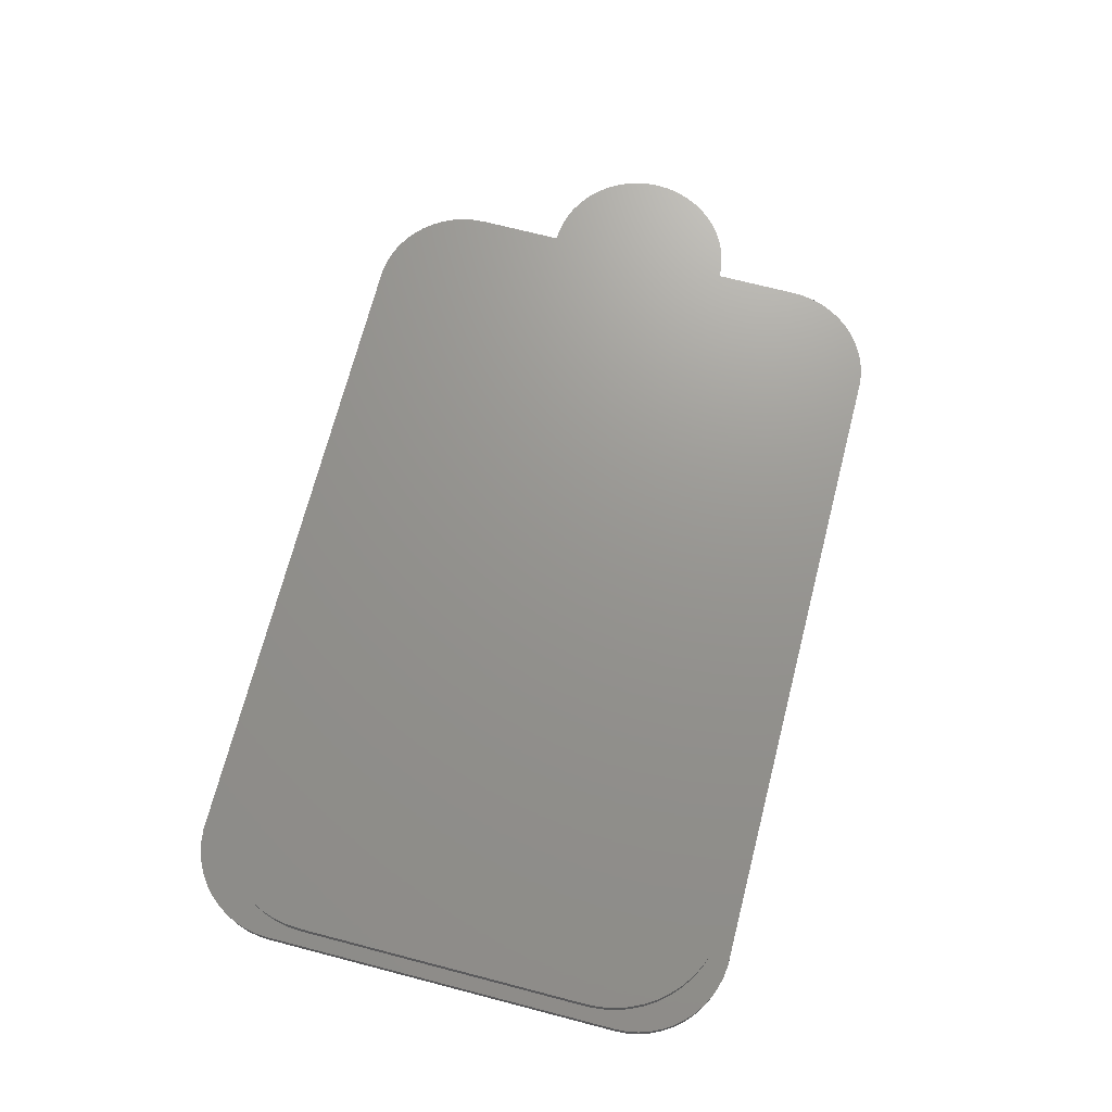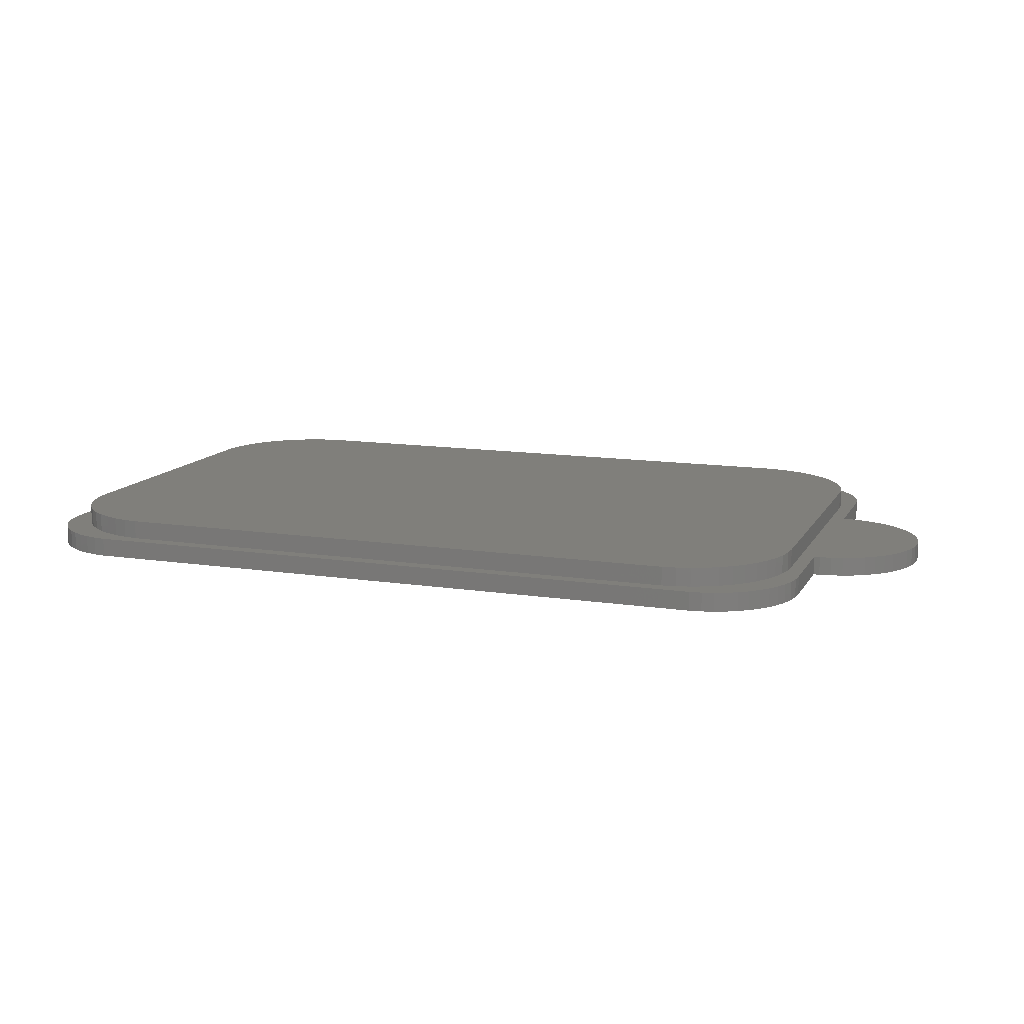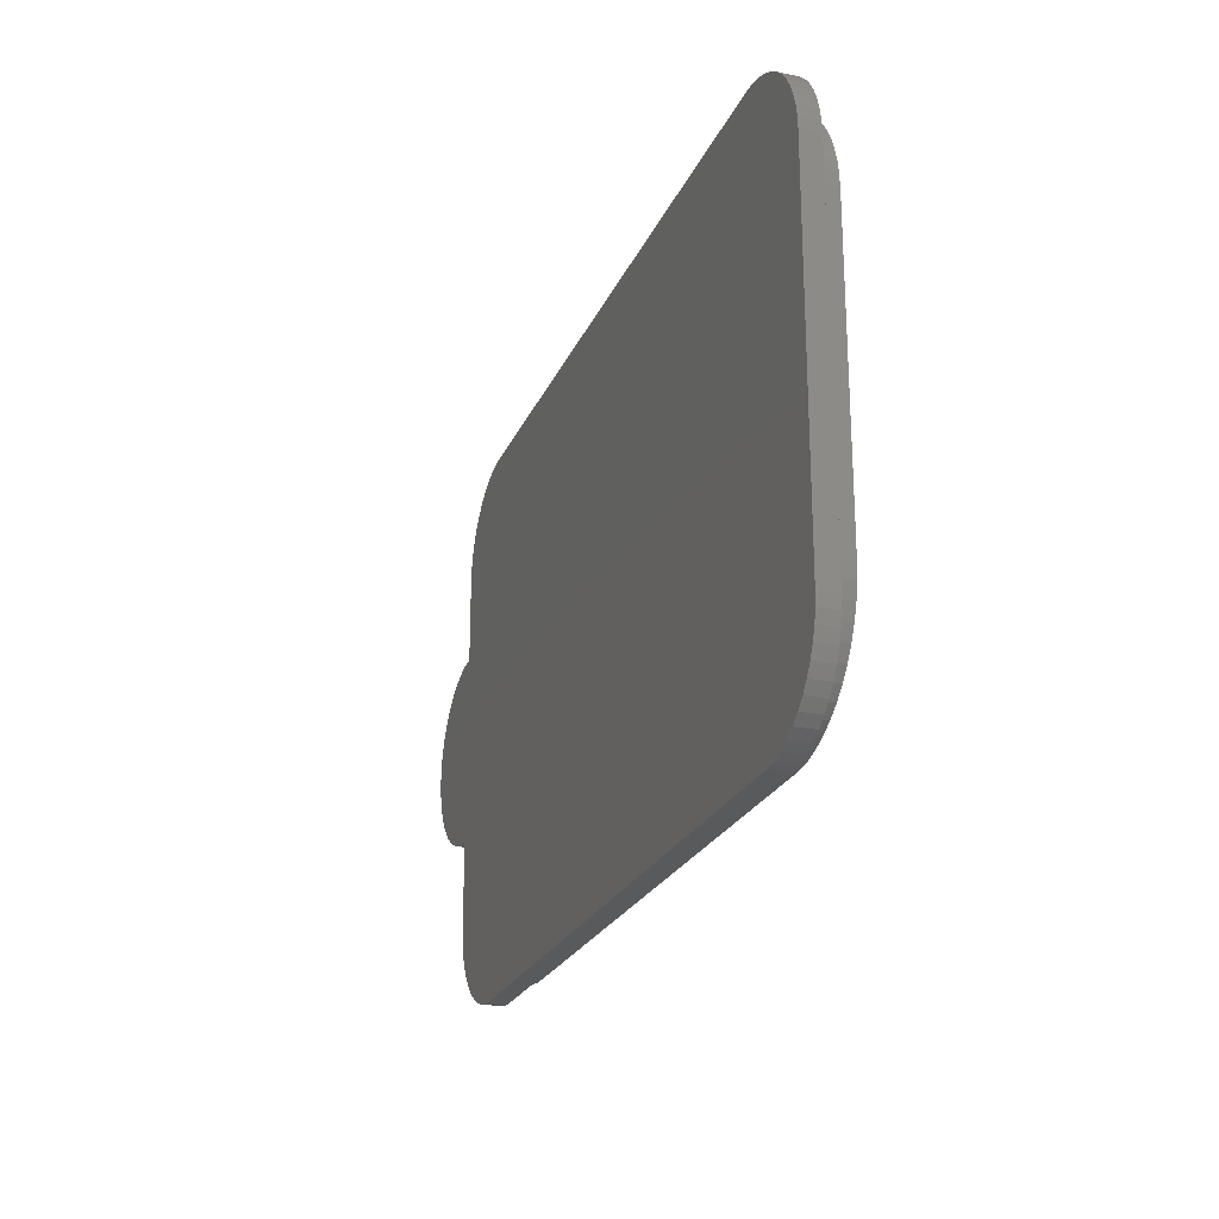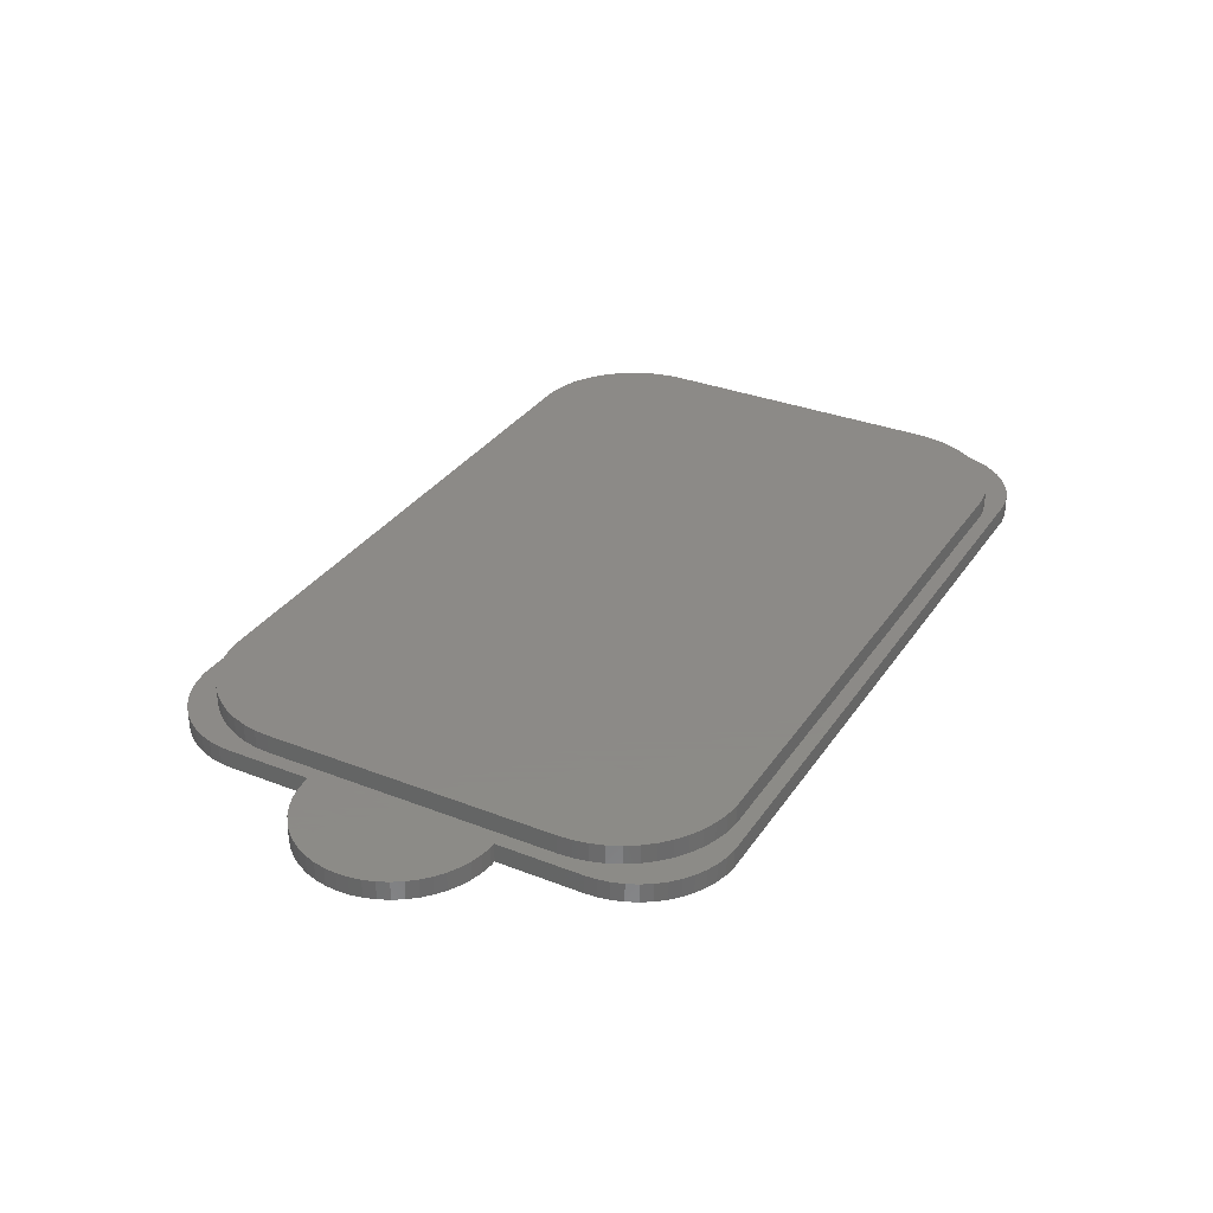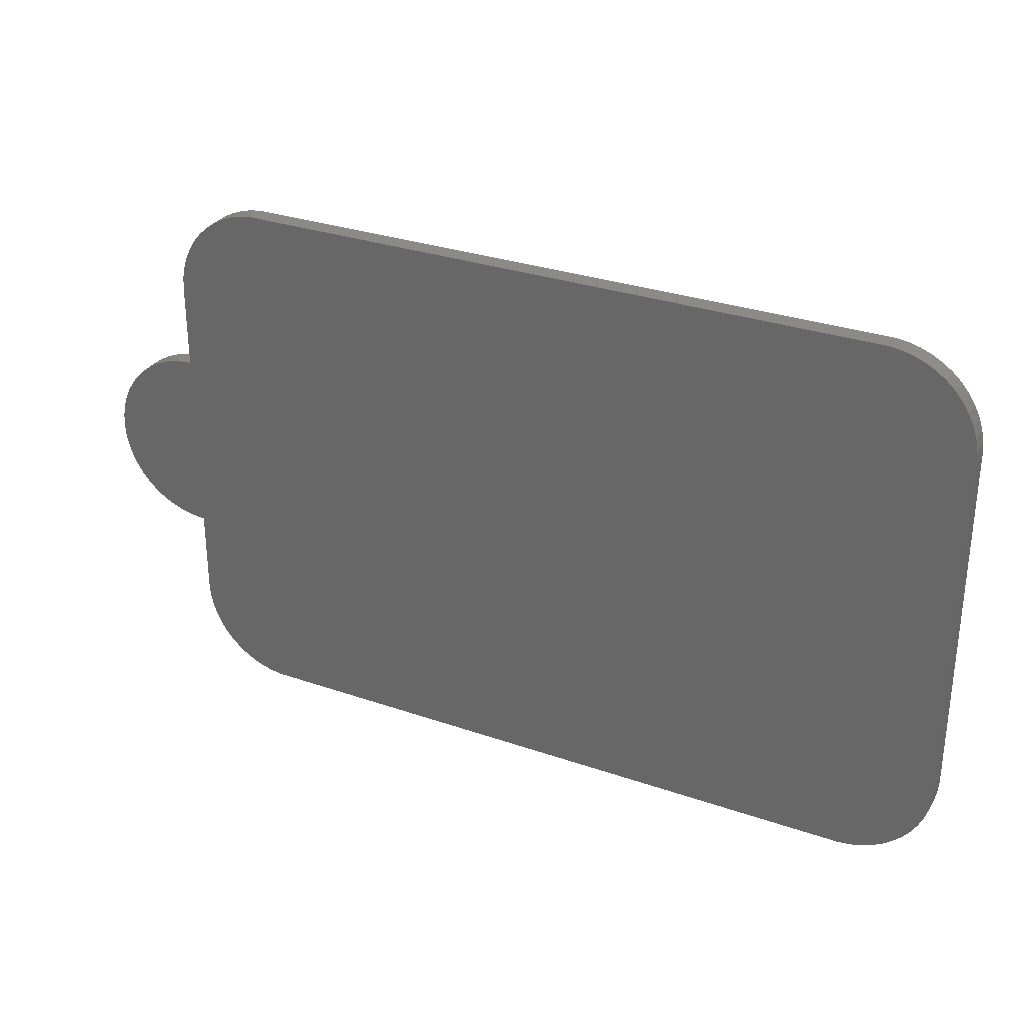
<metadata>
{"format":"stl","ext":"stl","renderer":"f3d","projection":"perspective","resolution":1024,"background":"white","views":[{"elev":70.9,"azim":-75.5,"up":"+Z"},{"elev":12.7,"azim":19.6,"up":"+Z"},{"elev":-23.6,"azim":-109.2,"up":"+Y"},{"elev":32.4,"azim":118.6,"up":"+Z"},{"elev":30.2,"azim":-153.3,"up":"+Y"}]}
</metadata>
<code>
# stl→obj: 262 verts, 520 faces
v -22 -9.5 0
v -22 9.5 1
v -22 9.5 0
v -22 -9.5 1
v -21.96 -10.13 0
v -21.96 -10.13 1
v -21.96 10.13 1
v -21.96 10.13 0
v -18.55 14.26 0
v -19.13 14.02 1
v -18.55 14.26 1
v -19.13 14.02 0
v 21.25 7.75 1
v 22 4.99 1
v 22 9.5 1
v 22 -4.99 1
v 20.83 9.959 1
v 21.96 10.13 1
v 21.25 -7.75 1
v 21.84 10.74 1
v 22 -9.5 1
v 20.51 10.64 1
v 21.65 11.34 1
v 21.2 -8.502 1
v 21.38 11.91 1
v 21.06 -9.242 1
v 20.83 -9.959 1
v 21.2 8.502 1
v 21.06 9.242 1
v 20.1 11.28 1
v 21.05 12.44 1
v 19.62 11.86 1
v 20.64 12.92 1
v 20.19 13.35 1
v 19.07 12.37 1
v 19.68 13.72 1
v 18.46 12.82 1
v 19.13 14.02 1
v 18.55 14.26 1
v 17.8 13.18 1
v 17.94 14.41 1
v 17.1 13.46 1
v 17.31 14.49 1
v 16.37 13.64 1
v 15.63 13.74 1
v -15.63 13.74 1
v -17.31 14.49 1
v -16.37 13.64 1
v -17.1 13.46 1
v -17.94 14.41 1
v -17.8 13.18 1
v -18.46 12.82 1
v -19.68 13.72 1
v -19.07 12.37 1
v -20.19 13.35 1
v -19.62 11.86 1
v -20.64 12.92 1
v -21.05 12.44 1
v -20.1 11.28 1
v -21.38 11.91 1
v -20.51 10.64 1
v -21.65 11.34 1
v -21.84 10.74 1
v -20.83 9.959 1
v 26.96 0.6267 1
v 26.96 -0.6267 1
v 27 0 1
v 26.84 1.243 1
v 26.84 -1.243 1
v 26.65 1.841 1
v 26.65 -1.841 1
v 26.38 2.409 1
v 26.38 -2.409 1
v 26.05 2.939 1
v 26.05 -2.939 1
v 25.64 3.423 1
v 25.64 -3.423 1
v 25.19 3.853 1
v 25.19 -3.853 1
v 24.68 4.222 1
v 24.68 -4.222 1
v 24.13 4.524 1
v 24.13 -4.524 1
v 23.55 4.755 1
v 23.55 -4.755 1
v 22.94 4.911 1
v 22.31 4.99 1
v 22.94 -4.911 1
v 22.31 -4.99 1
v 21.96 -10.13 1
v 21.84 -10.74 1
v 20.51 -10.64 1
v 21.65 -11.34 1
v 21.38 -11.91 1
v 20.1 -11.28 1
v 21.05 -12.44 1
v 19.62 -11.86 1
v 20.64 -12.92 1
v 20.19 -13.35 1
v 19.07 -12.37 1
v 19.68 -13.72 1
v 18.46 -12.82 1
v 19.13 -14.02 1
v 18.55 -14.26 1
v 17.8 -13.18 1
v 17.94 -14.41 1
v 17.1 -13.46 1
v 17.31 -14.49 1
v 16.37 -13.64 1
v 15.63 -13.74 1
v -15.63 -13.74 1
v -17.31 -14.49 1
v -16.37 -13.64 1
v -17.1 -13.46 1
v -17.94 -14.41 1
v -17.8 -13.18 1
v -18.55 -14.26 1
v -18.46 -12.82 1
v -19.68 -13.72 1
v -19.07 -12.37 1
v -19.13 -14.02 1
v -20.19 -13.35 1
v -19.62 -11.86 1
v -21.05 -12.44 1
v -20.1 -11.28 1
v -21.38 -11.91 1
v -20.51 -10.64 1
v -20.64 -12.92 1
v -21.84 -10.74 1
v -20.83 -9.959 1
v -21.06 -9.242 1
v -21.2 -8.502 1
v -21.25 -7.75 1
v -21.25 7.75 1
v -21.06 9.242 1
v -21.2 8.502 1
v -21.65 -11.34 1
v -17.31 -14.49 0
v 17.31 -14.49 0
v 22 -4.99 0
v 22 -9.5 0
v 22 9.5 0
v 22 4.99 0
v -21.65 11.34 0
v -21.38 11.91 0
v -21.05 12.44 0
v -20.64 12.92 0
v -21.84 10.74 0
v 21.96 10.13 0
v -17.94 14.41 0
v -17.94 -14.41 0
v 21.05 -12.44 0
v 20.64 -12.92 0
v -20.19 13.35 0
v 20.64 12.92 0
v 21.05 12.44 0
v -17.31 14.49 0
v 17.31 14.49 0
v -18.55 -14.26 0
v 21.84 -10.74 0
v 21.65 -11.34 0
v -19.68 13.72 0
v 21.65 11.34 0
v 21.84 10.74 0
v 19.68 13.72 0
v 19.13 14.02 0
v 18.55 14.26 0
v 20.19 13.35 0
v 21.96 -10.13 0
v 21.38 -11.91 0
v 21.38 11.91 0
v 20.19 -13.35 0
v 19.68 -13.72 0
v 19.13 -14.02 0
v 18.55 -14.26 0
v 17.94 -14.41 0
v 17.94 14.41 0
v -19.13 -14.02 0
v -19.68 -13.72 0
v -20.19 -13.35 0
v -20.64 -12.92 0
v -21.05 -12.44 0
v -21.38 -11.91 0
v -21.65 -11.34 0
v -21.84 -10.74 0
v 26.96 -0.6267 0
v 26.96 0.6267 0
v 27 0 0
v 26.84 -1.243 0
v 26.84 1.243 0
v 26.65 -1.841 0
v 26.65 1.841 0
v 26.38 -2.409 0
v 26.38 2.409 0
v 26.05 -2.939 0
v 26.05 2.939 0
v 25.64 -3.423 0
v 25.64 3.423 0
v 25.19 -3.853 0
v 25.19 3.853 0
v 24.68 -4.222 0
v 24.68 4.222 0
v 24.13 -4.524 0
v 24.13 4.524 0
v 23.55 -4.755 0
v 23.55 4.755 0
v 22.94 -4.911 0
v 22.31 -4.99 0
v 22.94 4.911 0
v 22.31 4.99 0
v -21.25 7.75 2
v -21.25 -7.75 2
v -21.2 -8.502 2
v -21.2 8.502 2
v 15.63 13.74 2
v 21.25 7.75 2
v 21.2 8.502 2
v 21.25 -7.75 2
v 21.06 9.242 2
v 15.63 -13.74 2
v 20.83 9.959 2
v 21.2 -8.502 2
v 20.51 10.64 2
v 21.06 -9.242 2
v 20.1 11.28 2
v 20.83 -9.959 2
v 19.62 11.86 2
v 20.51 -10.64 2
v 19.07 12.37 2
v 20.1 -11.28 2
v 18.46 12.82 2
v 19.62 -11.86 2
v 17.8 13.18 2
v 19.07 -12.37 2
v 17.1 13.46 2
v 18.46 -12.82 2
v 16.37 13.64 2
v 17.8 -13.18 2
v 17.1 -13.46 2
v 16.37 -13.64 2
v -15.63 13.74 2
v -15.63 -13.74 2
v -16.37 13.64 2
v -17.1 13.46 2
v -17.8 13.18 2
v -16.37 -13.64 2
v -18.46 12.82 2
v -17.1 -13.46 2
v -19.07 12.37 2
v -17.8 -13.18 2
v -19.62 11.86 2
v -18.46 -12.82 2
v -20.1 11.28 2
v -19.07 -12.37 2
v -20.51 10.64 2
v -19.62 -11.86 2
v -20.83 9.959 2
v -20.1 -11.28 2
v -21.06 9.242 2
v -20.51 -10.64 2
v -20.83 -9.959 2
v -21.06 -9.242 2
f 1 2 3
f 2 1 4
f 5 4 1
f 4 5 6
f 3 7 8
f 7 3 2
f 9 10 11
f 10 9 12
f 13 14 15
f 14 13 16
f 17 15 18
f 19 16 13
f 17 18 20
f 16 19 21
f 22 20 23
f 24 21 19
f 22 23 25
f 26 21 24
f 27 21 26
f 15 28 13
f 15 29 28
f 30 25 31
f 15 17 29
f 32 31 33
f 20 22 17
f 32 33 34
f 25 30 22
f 35 34 36
f 31 32 30
f 37 36 38
f 34 35 32
f 37 38 39
f 36 37 35
f 40 39 41
f 39 40 37
f 42 41 43
f 41 42 40
f 43 44 42
f 43 45 44
f 43 46 45
f 47 46 43
f 47 48 46
f 47 49 48
f 50 49 47
f 49 50 51
f 11 51 50
f 51 11 52
f 10 52 11
f 53 52 10
f 52 53 54
f 55 54 53
f 54 55 56
f 57 56 55
f 58 56 57
f 56 58 59
f 60 59 58
f 59 60 61
f 62 61 60
f 63 61 62
f 61 63 64
f 2 64 7
f 7 64 63
f 65 66 67
f 68 66 65
f 68 69 66
f 70 69 68
f 70 71 69
f 72 71 70
f 72 73 71
f 74 73 72
f 74 75 73
f 76 75 74
f 76 77 75
f 78 77 76
f 78 79 77
f 80 79 78
f 80 81 79
f 82 81 80
f 82 83 81
f 84 83 82
f 84 85 83
f 14 84 86
f 84 14 85
f 14 86 87
f 16 85 14
f 85 16 88
f 88 16 89
f 21 27 90
f 90 27 91
f 92 91 27
f 91 92 93
f 93 92 94
f 95 94 92
f 94 95 96
f 97 96 95
f 96 97 98
f 98 97 99
f 100 99 97
f 99 100 101
f 102 101 100
f 101 102 103
f 103 102 104
f 105 104 102
f 104 105 106
f 107 106 105
f 106 107 108
f 109 108 107
f 110 108 109
f 111 108 110
f 111 112 108
f 113 112 111
f 114 112 113
f 115 114 116
f 114 115 112
f 117 116 118
f 116 117 115
f 119 118 120
f 118 121 117
f 122 120 123
f 118 119 121
f 124 123 125
f 120 122 119
f 126 125 127
f 123 128 122
f 129 127 130
f 123 124 128
f 4 130 131
f 4 131 132
f 4 132 133
f 125 126 124
f 134 2 133
f 64 2 135
f 4 133 2
f 135 2 136
f 130 4 6
f 136 2 134
f 127 137 126
f 127 129 137
f 130 6 129
f 138 108 112
f 108 138 139
f 21 140 16
f 140 21 141
f 14 142 15
f 142 14 143
f 144 60 145
f 60 144 62
f 146 57 147
f 57 146 58
f 148 62 144
f 62 148 63
f 15 149 18
f 149 15 142
f 150 11 50
f 11 150 9
f 151 112 115
f 112 151 138
f 98 152 96
f 152 98 153
f 8 63 148
f 63 8 7
f 154 57 55
f 57 154 147
f 145 58 146
f 58 145 60
f 31 155 33
f 155 31 156
f 157 50 47
f 50 157 150
f 158 47 43
f 47 158 157
f 159 115 117
f 115 159 151
f 93 160 91
f 160 93 161
f 12 53 10
f 53 12 162
f 162 55 53
f 55 162 154
f 20 163 23
f 163 20 164
f 165 38 36
f 38 165 166
f 166 39 38
f 39 166 167
f 155 34 33
f 34 155 168
f 139 140 141
f 140 139 143
f 139 141 169
f 158 143 139
f 139 169 160
f 143 158 142
f 139 160 161
f 142 158 149
f 139 161 170
f 149 158 164
f 139 170 152
f 164 158 163
f 139 152 153
f 163 158 171
f 139 153 172
f 171 158 156
f 139 172 173
f 156 158 155
f 139 173 174
f 155 158 168
f 139 174 175
f 168 158 165
f 139 175 176
f 165 158 166
f 166 158 167
f 167 158 177
f 138 158 139
f 138 157 158
f 1 138 151
f 138 1 157
f 1 151 159
f 3 157 1
f 1 159 178
f 157 3 150
f 1 178 179
f 150 3 9
f 1 179 180
f 9 3 12
f 1 180 181
f 12 3 162
f 1 181 182
f 162 3 154
f 1 182 183
f 154 3 147
f 1 183 184
f 147 3 146
f 1 184 185
f 146 3 145
f 1 185 5
f 145 3 144
f 144 3 148
f 148 3 8
f 186 187 188
f 189 187 186
f 189 190 187
f 191 190 189
f 191 192 190
f 193 192 191
f 193 194 192
f 195 194 193
f 195 196 194
f 197 196 195
f 197 198 196
f 199 198 197
f 199 200 198
f 201 200 199
f 201 202 200
f 203 202 201
f 203 204 202
f 205 204 203
f 205 206 204
f 140 205 207
f 205 140 206
f 140 207 208
f 143 206 140
f 206 143 209
f 209 143 210
f 184 129 185
f 129 184 137
f 181 124 182
f 124 181 128
f 183 137 184
f 137 183 126
f 178 117 121
f 117 178 159
f 173 99 101
f 99 173 172
f 91 169 90
f 169 91 160
f 96 170 94
f 170 96 152
f 18 164 20
f 164 18 149
f 23 171 25
f 171 23 163
f 25 156 31
f 156 25 171
f 168 36 34
f 36 168 165
f 167 41 39
f 41 167 177
f 177 43 41
f 43 177 158
f 185 6 5
f 6 185 129
f 182 126 183
f 126 182 124
f 179 121 119
f 121 179 178
f 180 119 122
f 119 180 179
f 181 122 128
f 122 181 180
f 172 98 99
f 98 172 153
f 139 106 108
f 106 139 176
f 90 141 21
f 141 90 169
f 94 161 93
f 161 94 170
f 176 104 106
f 104 176 175
f 174 101 103
f 101 174 173
f 175 103 104
f 103 175 174
f 133 211 134
f 211 133 212
f 132 212 133
f 212 132 213
f 134 214 136
f 214 134 211
f 215 216 217
f 216 215 218
f 215 217 219
f 220 218 215
f 215 219 221
f 218 220 222
f 215 221 223
f 222 220 224
f 215 223 225
f 224 220 226
f 215 225 227
f 226 220 228
f 215 227 229
f 228 220 230
f 215 229 231
f 230 220 232
f 215 231 233
f 232 220 234
f 215 233 235
f 234 220 236
f 215 235 237
f 236 220 238
f 238 220 239
f 239 220 240
f 241 220 215
f 241 242 220
f 211 241 243
f 241 211 242
f 211 243 244
f 212 242 211
f 211 244 245
f 242 212 246
f 211 245 247
f 246 212 248
f 211 247 249
f 248 212 250
f 211 249 251
f 250 212 252
f 211 251 253
f 252 212 254
f 211 253 255
f 254 212 256
f 211 255 257
f 256 212 258
f 211 257 259
f 258 212 260
f 211 259 214
f 260 212 261
f 261 212 262
f 262 212 213
f 123 258 125
f 258 123 256
f 222 19 218
f 19 222 24
f 64 255 61
f 255 64 257
f 111 220 242
f 220 111 110
f 135 257 64
f 257 135 259
f 48 244 243
f 244 48 49
f 113 242 246
f 242 113 111
f 232 95 230
f 95 232 97
f 218 13 216
f 13 218 19
f 136 259 135
f 259 136 214
f 54 251 249
f 251 54 56
f 216 28 217
f 28 216 13
f 46 243 241
f 243 46 48
f 45 241 215
f 241 45 46
f 127 261 130
f 261 127 260
f 51 247 245
f 247 51 52
f 49 245 244
f 245 49 51
f 52 249 247
f 249 52 54
f 61 253 59
f 253 61 255
f 59 251 56
f 251 59 253
f 37 233 231
f 233 37 40
f 32 229 227
f 229 32 35
f 44 215 237
f 215 44 45
f 225 32 227
f 32 225 30
f 130 262 131
f 262 130 261
f 125 260 127
f 260 125 258
f 123 254 256
f 254 123 120
f 102 234 236
f 234 102 100
f 224 24 222
f 24 224 26
f 228 27 226
f 27 228 92
f 35 231 229
f 231 35 37
f 219 17 221
f 17 219 29
f 217 29 219
f 29 217 28
f 221 22 223
f 22 221 17
f 131 213 132
f 213 131 262
f 116 248 250
f 248 116 114
f 114 246 248
f 246 114 113
f 118 250 252
f 250 118 116
f 120 252 254
f 252 120 118
f 100 232 234
f 232 100 97
f 110 240 220
f 240 110 109
f 226 26 224
f 26 226 27
f 230 92 228
f 92 230 95
f 42 237 235
f 237 42 44
f 40 235 233
f 235 40 42
f 223 30 225
f 30 223 22
f 109 239 240
f 239 109 107
f 107 238 239
f 238 107 105
f 105 236 238
f 236 105 102
f 67 187 65
f 187 67 188
f 208 88 89
f 88 208 207
f 198 78 76
f 78 198 200
f 70 194 72
f 194 70 192
f 65 190 68
f 190 65 187
f 204 84 82
f 84 204 206
f 202 82 80
f 82 202 204
f 207 85 88
f 85 207 205
f 68 192 70
f 192 68 190
f 74 198 76
f 198 74 196
f 72 196 74
f 196 72 194
f 209 87 86
f 87 209 210
f 210 14 87
f 14 210 143
f 200 80 78
f 80 200 202
f 66 188 67
f 188 66 186
f 77 195 75
f 195 77 197
f 71 189 69
f 189 71 191
f 69 186 66
f 186 69 189
f 203 81 83
f 81 203 201
f 206 86 84
f 86 206 209
f 201 79 81
f 79 201 199
f 75 193 73
f 193 75 195
f 205 83 85
f 83 205 203
f 199 77 79
f 77 199 197
f 73 191 71
f 191 73 193
f 140 89 16
f 89 140 208

</code>
